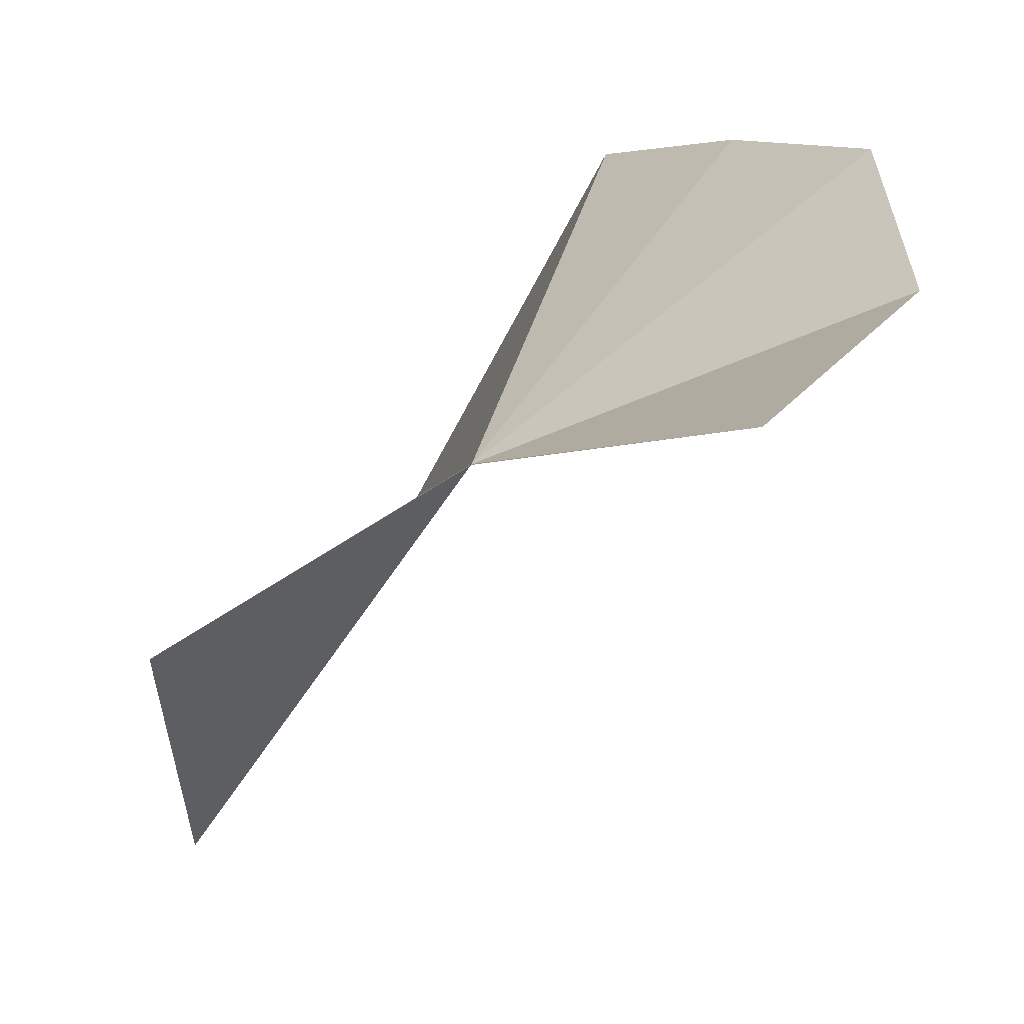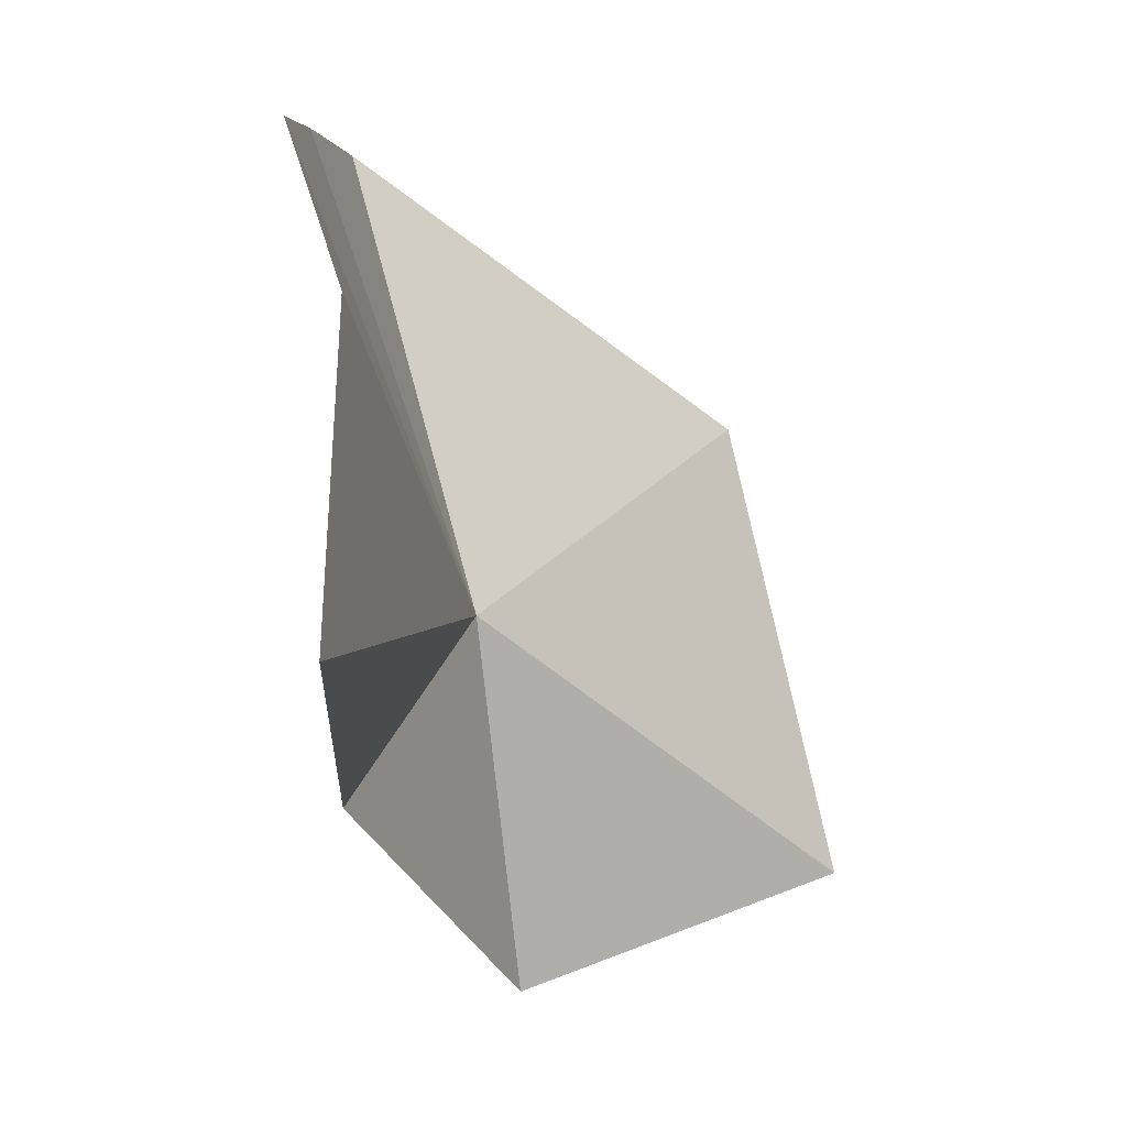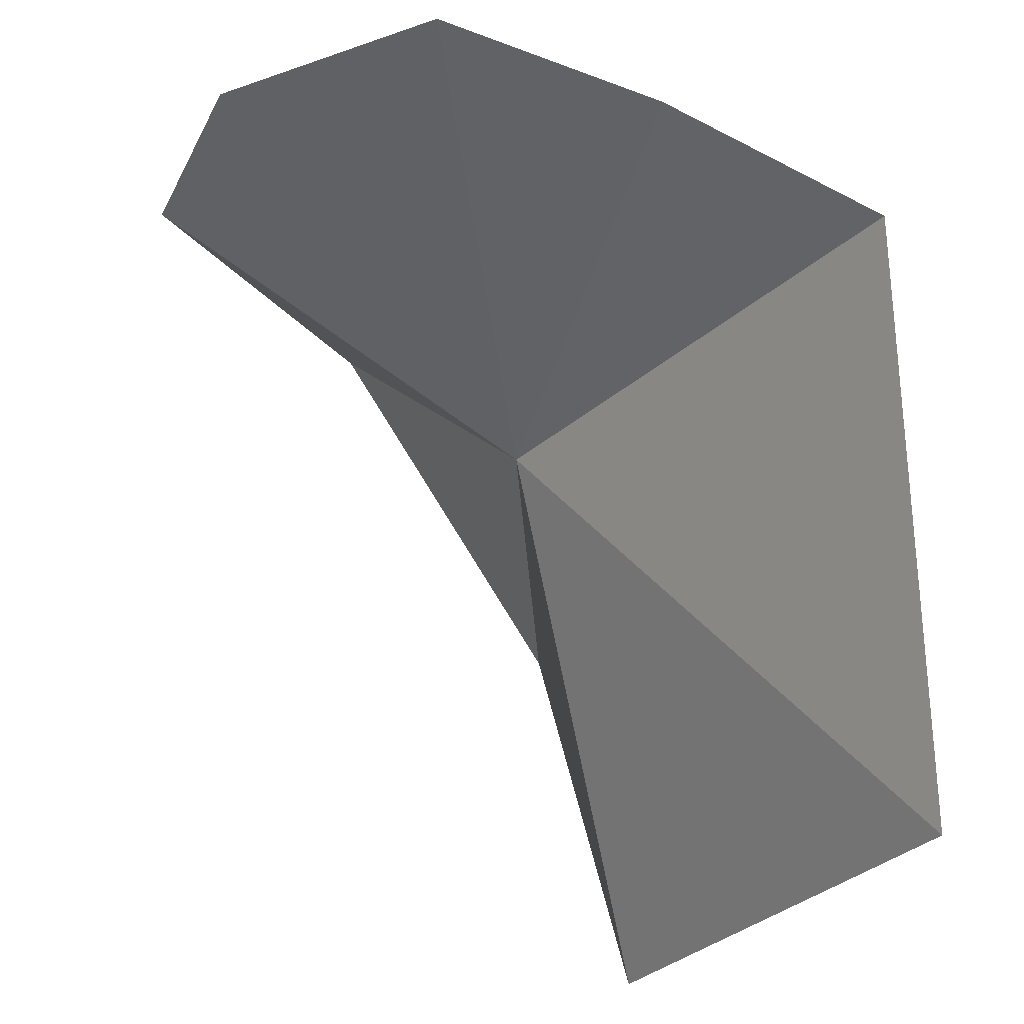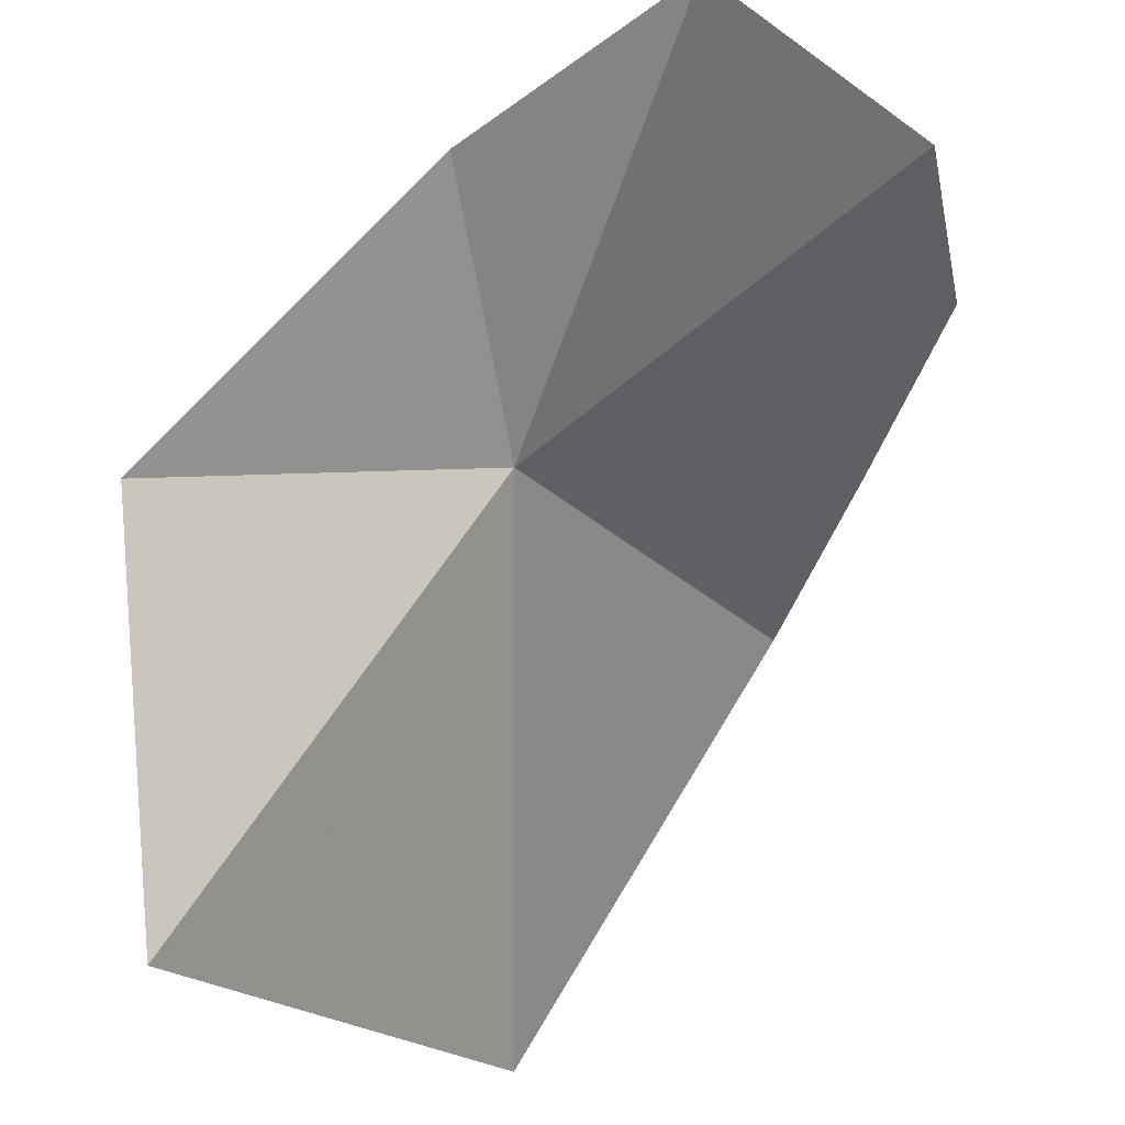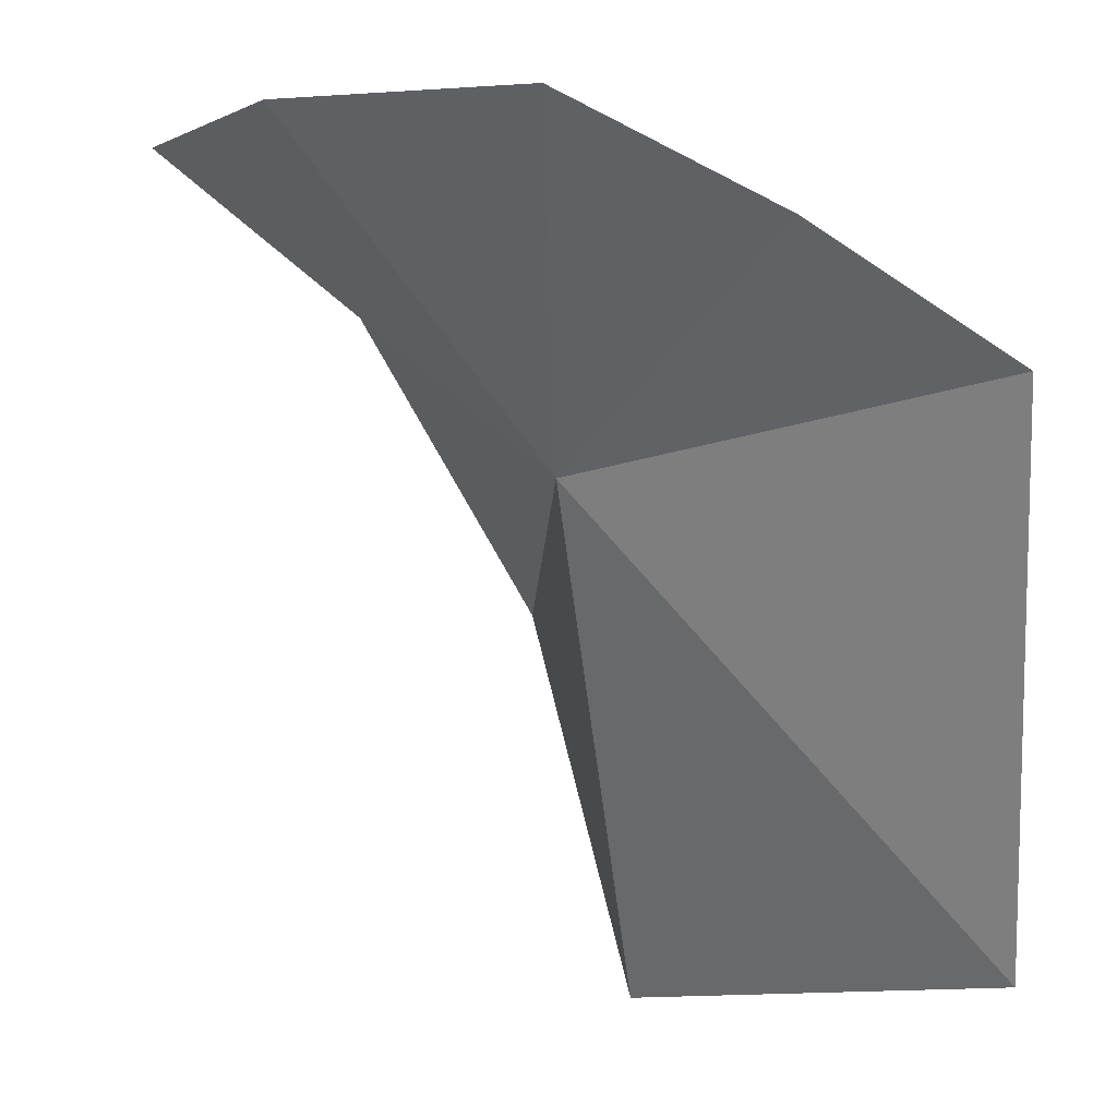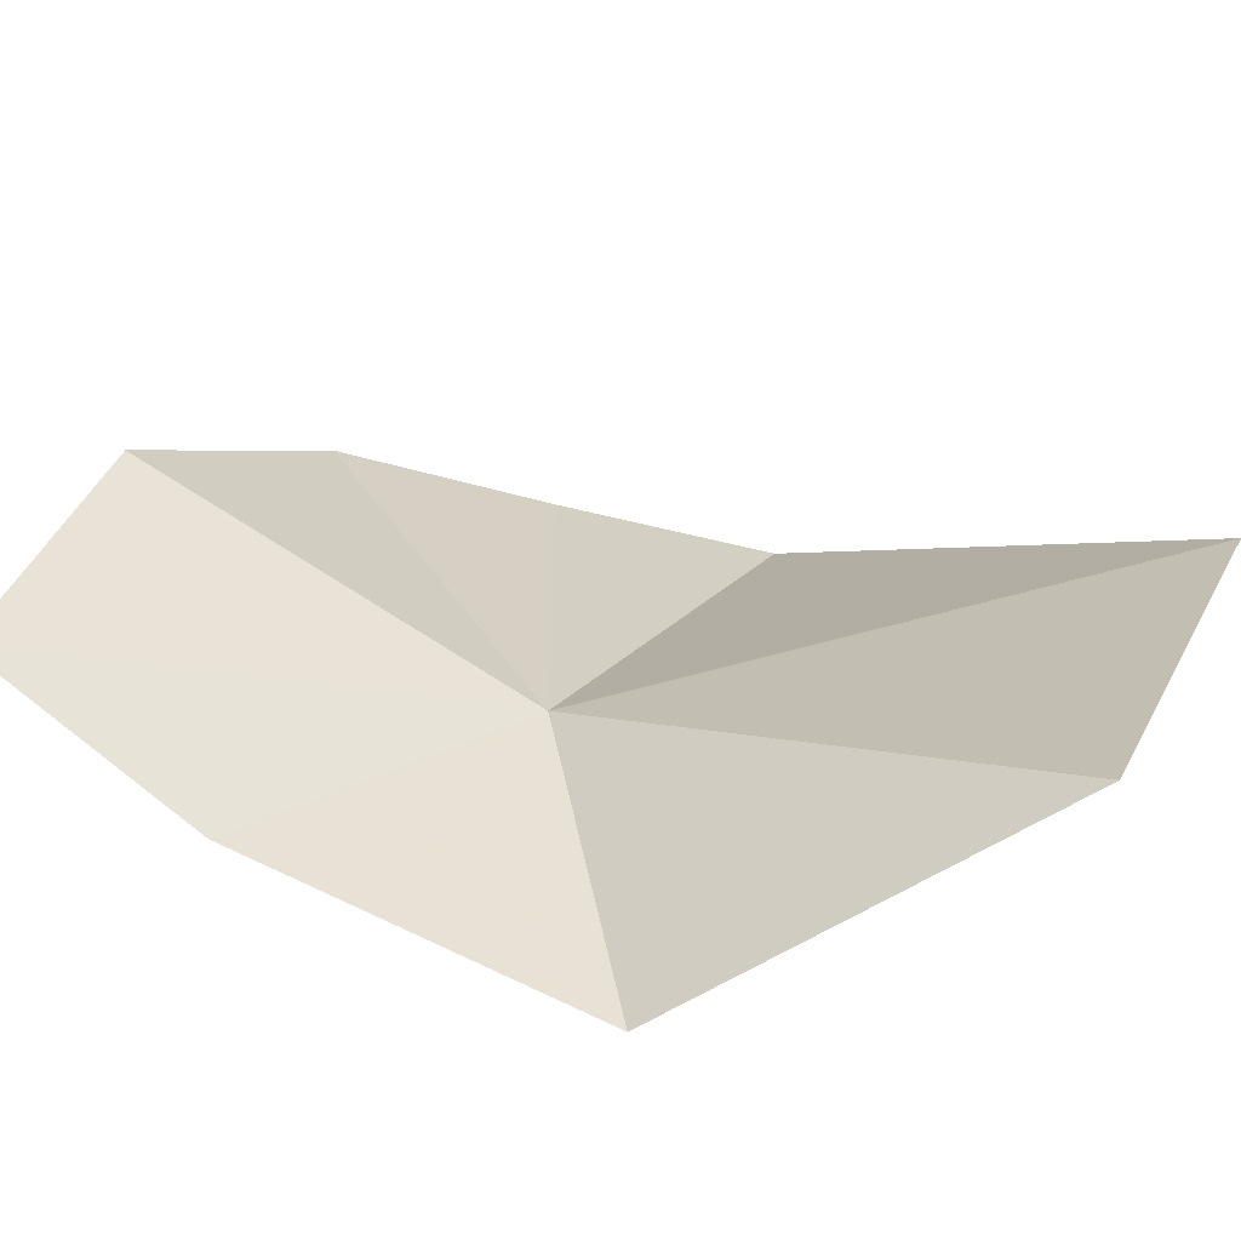
<metadata>
{"format":"obj","ext":"obj","renderer":"f3d","projection":"perspective","resolution":1024,"background":"white","views":[{"elev":42.7,"azim":-129.7,"up":"+Y"},{"elev":2.4,"azim":-116.5,"up":"+Z"},{"elev":-28.8,"azim":-1.0,"up":"+Y"},{"elev":-19.9,"azim":-115.5,"up":"+Y"},{"elev":-12.2,"azim":-9.2,"up":"+Y"},{"elev":-46.3,"azim":-48.3,"up":"+Z"}]}
</metadata>
<code>
v -45.52 81.27 -22.84
v -63.96 96.95 -5.568
v -50.59 94.83 4.419
v -37.82 88.31 5.344
v -25.83 80.78 5.184
v -37.91 52.35 -40.67
v -22.2 51.32 -12
v -56.84 94.1 -31.89
v -69.49 100.4 -23.2
v -43.5 77.49 -45.23
f 1 3 2
f 1 4 3
f 1 5 4
f 1 6 7
f 1 7 5
f 1 9 8
f 1 2 9
f 1 8 10
f 1 10 6

</code>
